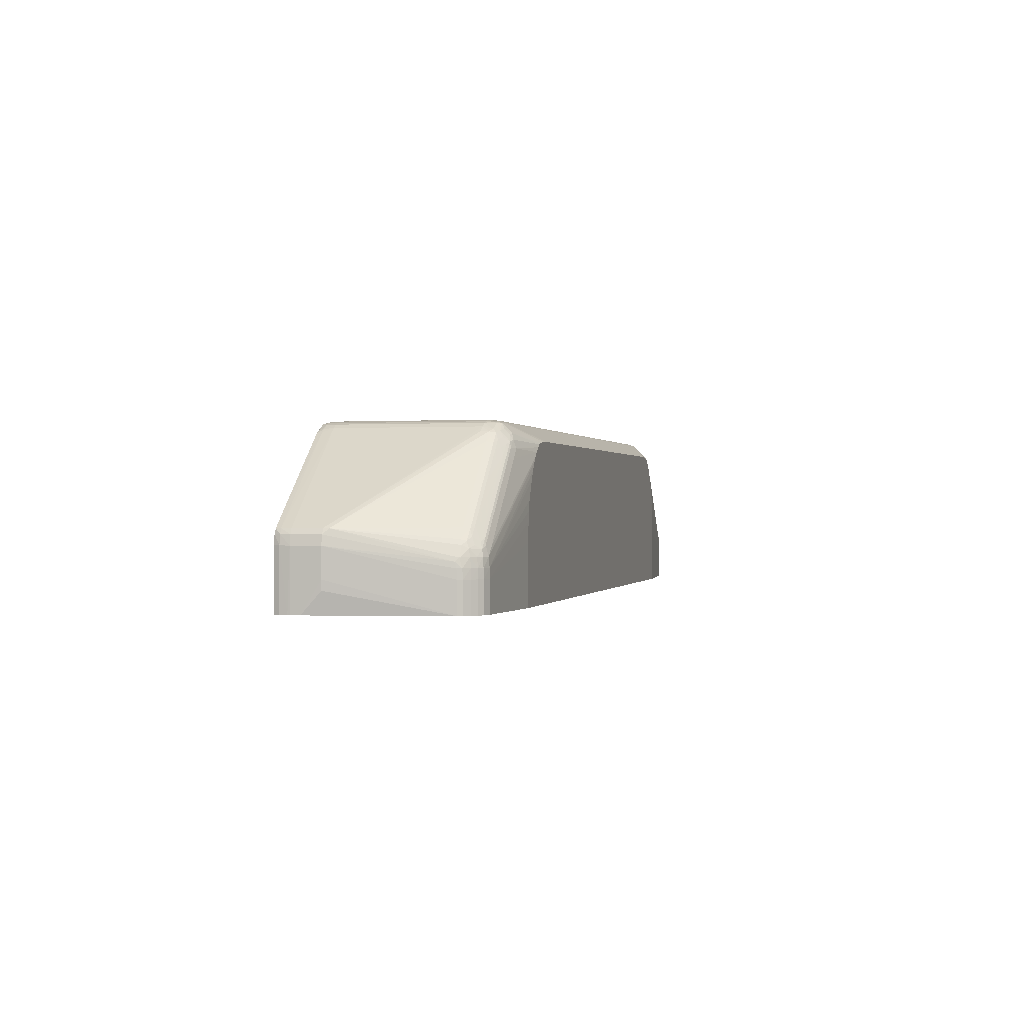
<metadata>
{"format":"obj","ext":"obj","renderer":"f3d","projection":"perspective","resolution":1024,"background":"white","views":[{"elev":0.2,"azim":-75.6,"up":"+Y"}]}
</metadata>
<code>
v -0.05732 0.009452 -0.07369
v -0.05606 0.00819 -0.07353
v -0.05732 0.00819 -0.0735
v -0.06236 0.005392 -0.07219
v -0.06306 0.005392 -0.07203
v -0.06326 0.005392 -0.07199
v -0.05846 0.009452 -0.07337
v -0.05732 0.01071 -0.07369
v 0.05858 0.009452 -0.07369
v -0.05606 0.007398 -0.07321
v 0.05858 0.00819 -0.07353
v -0.05732 0.005392 -0.07221
v -0.06326 0.01323 -0.07199
v -0.06359 0.005392 -0.07115
v -0.05732 0.01197 -0.07359
v -0.0548 0.01701 -0.07358
v -0.0548 0.01575 -0.07366
v -0.05354 0.01701 -0.07369
v -0.06236 0.01449 -0.07211
v 0.05858 0.01071 -0.07369
v 0.05984 0.009452 -0.07344
v 0.05858 0.007398 -0.07321
v 0.05986 0.008228 -0.07326
v 0.06236 0.005392 -0.07219
v 0.05732 0.005392 -0.07221
v -0.06359 0.01323 -0.07115
v -0.06316 0.01449 -0.07191
v -0.06367 0.005392 -0.07017
v -0.05354 0.01827 -0.07358
v -0.06303 0.01516 -0.07182
v -0.05228 0.01827 -0.07369
v 0.05732 0.01323 -0.07369
v 0.05858 0.01197 -0.07369
v 0.05984 0.01071 -0.0734
v 0.06326 0.005671 -0.07199
v 0.06326 0.005392 -0.07199
v 0.06013 0.005392 -0.0722
v -0.06368 0.01323 -0.06989
v -0.06338 0.01449 -0.07115
v -0.06368 0.005392 -0.06989
v -0.04851 0.02331 -0.07358
v -0.06307 0.0152 -0.07115
v -0.04676 0.02659 -0.07241
v -0.04668 0.02652 -0.0731
v -0.04716 0.02575 -0.07325
v -0.04599 0.02583 -0.07358
v -0.04725 0.02457 -0.07358
v -0.04473 0.02583 -0.07369
v 0.05732 0.01449 -0.07358
v 0.05606 0.01449 -0.07369
v 0.05858 0.01323 -0.07356
v 0.05989 0.01185 -0.0733
v 0.0605 0.01071 -0.07308
v 0.06048 0.01135 -0.07304
v 0.06317 0.006635 -0.07192
v 0.06359 0.005671 -0.07115
v 0.06333 0.005392 -0.0718
v -0.06368 0.01323 -0.06611
v -0.06344 0.01449 -0.06989
v -0.06368 0.005392 -0.06863
v -0.06309 0.01522 -0.06989
v -0.04599 0.0272 -0.07115
v -0.04599 0.02713 -0.07241
v -0.04513 0.02762 -0.07241
v -0.04432 0.02779 -0.07312
v -0.04599 0.02676 -0.07325
v -0.04473 0.02716 -0.07335
v -0.04347 0.02709 -0.07352
v -0.04221 0.02709 -0.07355
v 0.04473 0.02583 -0.07369
v 0.05725 0.01567 -0.07325
v 0.05851 0.0144 -0.07324
v 0.04851 0.02331 -0.07358
v 0.04969 0.02323 -0.07325
v 0.05947 0.01323 -0.07323
v 0.05927 0.01392 -0.07309
v 0.06329 0.006842 -0.07115
v 0.06368 0.005671 -0.06989
v 0.06362 0.005392 -0.07087
v 0.06359 0.005392 -0.07115
v -0.06344 0.01449 -0.06611
v -0.06368 0.009452 -0.06611
v -0.06058 0.009452 -0.05119
v -0.06055 0.01071 -0.05129
v -0.0605 0.01146 -0.05147
v -0.06364 0.00819 -0.06611
v -0.06058 0.005392 -0.05119
v -0.06309 0.01522 -0.06611
v -0.04599 0.0272 -0.05225
v -0.0452 0.02766 -0.07115
v -0.0445 0.02785 -0.07241
v -0.04347 0.02805 -0.07241
v -0.04347 0.02785 -0.07319
v -0.04221 0.02788 -0.07323
v 0.04221 0.02709 -0.07355
v 0.04347 0.02709 -0.07352
v 0.04599 0.02583 -0.07358
v 0.04725 0.02457 -0.07358
v 0.05677 0.01646 -0.07311
v 0.05803 0.0152 -0.07311
v 0.04843 0.02449 -0.07325
v 0.04796 0.02528 -0.07311
v 0.05812 0.01528 -0.07241
v 0.05874 0.01462 -0.07241
v 0.05932 0.01399 -0.07241
v 0.05978 0.01323 -0.07241
v 0.06334 0.006883 -0.06989
v 0.05985 0.01323 -0.07115
v 0.06368 0.005671 -0.06863
v 0.06368 0.005392 -0.06989
v -0.06306 0.01519 -0.0654
v -0.0604 0.009452 -0.05056
v -0.06038 0.01071 -0.05066
v -0.06024 0.01192 -0.05103
v -0.0604 0.005392 -0.05056
v -0.0468 0.02662 -0.05225
v -0.0452 0.02766 -0.05225
v -0.04673 0.02657 -0.05128
v -0.04609 0.0269 -0.05092
v -0.04458 0.02788 -0.07115
v -0.04347 0.02812 -0.07115
v -0.04221 0.02819 -0.07115
v -0.04221 0.02812 -0.07241
v 0.04221 0.02788 -0.07323
v 0.04347 0.02785 -0.07319
v 0.04473 0.02716 -0.07335
v 0.04599 0.02676 -0.07325
v 0.04716 0.02575 -0.07325
v 0.04668 0.02652 -0.0731
v 0.0474 0.02599 -0.07241
v 0.04867 0.02473 -0.07241
v 0.05308 0.02032 -0.07241
v 0.05186 0.02162 -0.07115
v 0.05816 0.01532 -0.07115
v 0.05878 0.01465 -0.07115
v 0.05935 0.01402 -0.07115
v 0.06334 0.006883 -0.06863
v 0.05985 0.01323 -0.05225
v 0.06368 0.005392 -0.06863
v 0.0605 0.01146 -0.05147
v 0.06055 0.01071 -0.05129
v 0.06058 0.009452 -0.05119
v -0.05959 0.01331 -0.05094
v -0.05915 0.01378 -0.05049
v -0.0593 0.01397 -0.05133
v -0.05808 0.01525 -0.05126
v -0.05682 0.01652 -0.05126
v -0.04927 0.02407 -0.05126
v -0.04801 0.02533 -0.05126
v -0.05991 0.005392 -0.04997
v -0.05978 0.009452 -0.0498
v -0.05974 0.01071 -0.04983
v -0.05962 0.01197 -0.04997
v -0.05942 0.01294 -0.05017
v -0.04479 0.02759 -0.05088
v -0.04442 0.02783 -0.05123
v -0.04458 0.02788 -0.05225
v -0.0473 0.02587 -0.05085
v -0.04656 0.02642 -0.05044
v -0.04347 0.02812 -0.05225
v -0.04221 0.02819 -0.05225
v 0.04221 0.02819 -0.07115
v 0.04221 0.02812 -0.07241
v 0.04347 0.02805 -0.07241
v 0.04432 0.02779 -0.07312
v 0.04513 0.02762 -0.07241
v 0.04599 0.02713 -0.07241
v 0.04676 0.02659 -0.07241
v 0.04743 0.02603 -0.07115
v 0.0487 0.02477 -0.07115
v 0.05186 0.02162 -0.05225
v 0.05816 0.01532 -0.05225
v 0.05878 0.01465 -0.05225
v 0.05935 0.01402 -0.05225
v 0.06034 0.01215 -0.05225
v 0.0593 0.01397 -0.05133
v 0.05959 0.01331 -0.05094
v 0.06024 0.01192 -0.05103
v 0.06058 0.005392 -0.05119
v 0.06038 0.01071 -0.05066
v 0.0604 0.009452 -0.05056
v 0.06054 0.005392 -0.05105
v -0.05863 0.01329 -0.04971
v -0.05832 0.01425 -0.05009
v -0.05792 0.01509 -0.05042
v -0.05862 0.01453 -0.05088
v -0.05666 0.01635 -0.05042
v -0.04784 0.02517 -0.05042
v -0.05978 0.005392 -0.0498
v -0.05914 0.009452 -0.04917
v -0.05912 0.01071 -0.0492
v -0.05894 0.01197 -0.04934
v -0.05811 0.0128 -0.04898
v -0.04572 0.02671 -0.05013
v -0.04402 0.02771 -0.05039
v -0.04354 0.0279 -0.05088
v -0.04606 0.0259 -0.04969
v -0.047 0.02558 -0.05009
v -0.04221 0.02801 -0.05099
v 0.04221 0.02819 -0.05225
v 0.04347 0.02812 -0.07115
v 0.0445 0.02785 -0.07241
v 0.0452 0.02766 -0.07115
v 0.04599 0.0272 -0.07115
v 0.0468 0.02662 -0.07115
v 0.04743 0.02603 -0.05225
v 0.0487 0.02477 -0.05225
v 0.05682 0.01652 -0.05126
v 0.04801 0.02533 -0.05126
v 0.04927 0.02407 -0.05126
v 0.05808 0.01525 -0.05126
v 0.05862 0.01453 -0.05088
v 0.05915 0.01378 -0.05049
v 0.05942 0.01294 -0.05017
v 0.05962 0.01197 -0.04997
v 0.05974 0.01071 -0.04983
v 0.05978 0.009452 -0.0498
v 0.06026 0.005392 -0.05039
v 0.0604 0.005392 -0.05056
v -0.05775 0.01364 -0.04925
v -0.05741 0.01458 -0.04967
v -0.05708 0.01551 -0.05009
v -0.04826 0.02433 -0.05009
v -0.05205 0.02055 -0.05009
v -0.05914 0.005392 -0.04917
v -0.05852 0.009452 -0.0487
v -0.05848 0.01071 -0.04872
v -0.05832 0.01197 -0.04882
v -0.05732 0.01322 -0.04878
v -0.05691 0.01407 -0.04896
v -0.04556 0.02538 -0.04897
v -0.04473 0.02626 -0.04926
v -0.04473 0.02695 -0.04989
v -0.04317 0.02775 -0.05032
v -0.04395 0.02644 -0.04912
v -0.03718 0.02548 -0.04718
v -0.03594 0.02565 -0.04718
v -0.0464 0.02499 -0.04925
v -0.04733 0.02466 -0.04967
v -0.04221 0.02777 -0.0503
v 0.04221 0.02801 -0.05099
v 0.04347 0.02812 -0.05225
v 0.04458 0.02788 -0.07115
v 0.0452 0.02766 -0.05225
v 0.04599 0.0272 -0.05225
v 0.0468 0.02662 -0.05225
v 0.04673 0.02657 -0.05128
v 0.05666 0.01635 -0.05042
v 0.04784 0.02517 -0.05042
v 0.0473 0.02587 -0.05085
v 0.05792 0.01509 -0.05042
v 0.05832 0.01425 -0.05009
v 0.05863 0.01329 -0.04971
v 0.05811 0.0128 -0.04898
v 0.05894 0.01197 -0.04934
v 0.05912 0.01071 -0.0492
v 0.05914 0.009452 -0.04917
v 0.05964 0.005392 -0.04966
v 0.05978 0.005392 -0.0498
v -0.05649 0.01491 -0.04925
v -0.05523 0.01617 -0.04925
v -0.04893 0.02247 -0.04925
v -0.04767 0.02373 -0.04925
v -0.05852 0.005392 -0.0487
v -0.05758 0.005392 -0.0484
v -0.05732 0.009452 -0.04831
v -0.05732 0.01071 -0.04832
v -0.05732 0.01197 -0.04843
v -0.05606 0.01323 -0.0484
v -0.05606 0.01449 -0.04877
v -0.05565 0.01533 -0.04896
v -0.04682 0.02415 -0.04896
v -0.04599 0.02457 -0.04878
v -0.04473 0.02563 -0.0488
v -0.0359 0.02566 -0.04718
v -0.03468 0.02571 -0.04718
v -0.03794 0.02528 -0.04718
v 0.04221 0.02777 -0.0503
v 0.04317 0.02775 -0.05032
v 0.04354 0.0279 -0.05088
v 0.04442 0.02783 -0.05123
v 0.04458 0.02788 -0.05225
v 0.04609 0.0269 -0.05092
v 0.04479 0.02759 -0.05088
v 0.04656 0.02642 -0.05044
v 0.05708 0.01551 -0.05009
v 0.047 0.02558 -0.05009
v 0.04826 0.02433 -0.05009
v 0.05205 0.02055 -0.05009
v 0.05741 0.01458 -0.04967
v 0.05775 0.01364 -0.04925
v 0.05832 0.01197 -0.04882
v 0.05691 0.01407 -0.04896
v 0.05732 0.01322 -0.04878
v 0.05848 0.01071 -0.04872
v 0.05852 0.009452 -0.0487
v 0.059 0.005392 -0.04907
v 0.05914 0.005392 -0.04917
v -0.05061 0.02037 -0.04896
v -0.05732 0.005392 -0.04831
v -0.04369 0.01326 -0.04718
v -0.04367 0.01452 -0.04718
v -0.04362 0.01578 -0.04718
v -0.04348 0.01701 -0.04718
v -0.04311 0.01832 -0.04718
v -0.04192 0.02085 -0.04718
v -0.0413 0.02198 -0.04718
v -0.04059 0.02302 -0.04718
v -0.04008 0.02363 -0.04718
v -0.04005 0.02366 -0.04718
v -0.0548 0.01449 -0.0484
v -0.04599 0.02331 -0.0484
v -0.04851 0.02205 -0.04877
v -0.04725 0.02331 -0.04877
v -0.04473 0.02457 -0.04841
v 0.03464 0.02571 -0.04718
v -0.03855 0.02492 -0.04718
v 0.03587 0.02566 -0.04718
v 0.0359 0.02566 -0.04718
v 0.04402 0.02771 -0.05039
v 0.04572 0.02671 -0.05013
v 0.04606 0.0259 -0.04969
v 0.05523 0.01617 -0.04925
v 0.05649 0.01491 -0.04925
v 0.04893 0.02247 -0.04925
v 0.04733 0.02466 -0.04967
v 0.0464 0.02499 -0.04925
v 0.04767 0.02373 -0.04925
v 0.05732 0.01197 -0.04843
v 0.05565 0.01533 -0.04896
v 0.05606 0.01449 -0.04877
v 0.05606 0.01323 -0.0484
v 0.05732 0.01071 -0.04832
v 0.05732 0.009452 -0.04831
v 0.05852 0.005392 -0.0487
v -0.04369 0.005392 -0.04718
v -0.03943 0.02428 -0.04718
v -0.03859 0.0249 -0.04718
v 0.03713 0.02549 -0.04718
v 0.04395 0.02644 -0.04912
v 0.04473 0.02695 -0.04989
v 0.04556 0.02538 -0.04897
v 0.04473 0.02626 -0.04926
v 0.05061 0.02037 -0.04896
v 0.04682 0.02415 -0.04896
v 0.04006 0.02365 -0.04718
v 0.04059 0.02303 -0.04718
v 0.04061 0.02299 -0.04718
v 0.0413 0.022 -0.04718
v 0.04851 0.02205 -0.04877
v 0.0548 0.01449 -0.0484
v 0.04599 0.02331 -0.0484
v 0.03945 0.02427 -0.04718
v 0.04163 0.02146 -0.04718
v 0.04286 0.01889 -0.04718
v 0.04311 0.01833 -0.04718
v 0.04312 0.0183 -0.04718
v 0.04348 0.01701 -0.04718
v 0.04363 0.01572 -0.04718
v 0.05732 0.005392 -0.04831
v 0.04367 0.01449 -0.04718
v 0.04369 0.01323 -0.04718
v 0.04369 0.005392 -0.04718
v 0.03716 0.02549 -0.04718
v 0.04473 0.02563 -0.0488
v 0.03794 0.02528 -0.04718
v 0.04599 0.02457 -0.04878
v 0.04725 0.02331 -0.04877
v 0.04473 0.02457 -0.04841
v 0.03942 0.0243 -0.04718
v 0.03857 0.02491 -0.04718
f 1 2 3
f 1 3 4
f 1 4 5
f 1 5 6
f 1 6 7
f 1 7 8
f 1 8 18
f 1 18 31
f 1 31 48
f 1 48 70
f 1 70 50
f 1 50 32
f 1 32 20
f 1 20 9
f 1 9 11
f 1 11 2
f 2 10 4
f 2 4 3
f 2 11 22
f 2 22 10
f 4 12 25
f 4 25 37
f 4 37 24
f 4 24 36
f 4 36 57
f 4 57 80
f 4 80 79
f 4 79 110
f 4 110 139
f 4 139 179
f 4 179 182
f 4 182 219
f 4 219 218
f 4 218 259
f 4 259 258
f 4 258 298
f 4 298 297
f 4 297 335
f 4 335 360
f 4 360 363
f 4 363 336
f 4 336 300
f 4 300 265
f 4 265 264
f 4 264 225
f 4 225 189
f 4 189 150
f 4 150 115
f 4 115 87
f 4 87 60
f 4 60 40
f 4 40 28
f 4 28 14
f 4 14 6
f 4 6 5
f 4 10 12
f 6 13 7
f 6 14 26
f 6 26 13
f 7 13 8
f 8 15 16
f 8 16 17
f 8 17 18
f 8 13 19
f 8 19 15
f 9 20 21
f 9 21 11
f 10 22 25
f 10 25 12
f 11 21 23
f 11 23 24
f 11 24 22
f 13 26 27
f 13 27 19
f 14 28 26
f 15 19 16
f 16 29 31
f 16 31 18
f 16 18 17
f 16 19 27
f 16 27 30
f 16 30 29
f 20 32 33
f 20 33 21
f 21 33 34
f 21 34 35
f 21 35 36
f 21 36 23
f 22 24 37
f 22 37 25
f 23 36 24
f 26 28 38
f 26 38 39
f 26 39 27
f 27 39 30
f 28 40 38
f 29 30 41
f 29 41 48
f 29 48 31
f 30 39 42
f 30 42 43
f 30 43 44
f 30 44 45
f 30 45 46
f 30 46 47
f 30 47 41
f 32 49 33
f 32 50 49
f 33 49 51
f 33 51 52
f 33 52 34
f 34 52 53
f 34 53 35
f 35 53 54
f 35 54 55
f 35 55 56
f 35 56 57
f 35 57 36
f 38 40 60
f 38 60 82
f 38 82 58
f 38 58 81
f 38 81 59
f 38 59 39
f 39 59 42
f 41 47 48
f 42 59 61
f 42 61 62
f 42 62 43
f 43 62 63
f 43 63 44
f 44 63 64
f 44 64 65
f 44 65 66
f 44 66 45
f 45 66 46
f 46 66 67
f 46 67 68
f 46 68 48
f 46 48 47
f 48 68 69
f 48 69 95
f 48 95 70
f 49 71 72
f 49 72 51
f 49 50 70
f 49 70 73
f 49 73 74
f 49 74 71
f 51 75 52
f 51 72 75
f 52 75 54
f 52 54 53
f 54 75 76
f 54 76 55
f 55 77 56
f 55 76 77
f 56 78 79
f 56 79 80
f 56 80 57
f 56 77 78
f 58 82 87
f 58 87 83
f 58 83 84
f 58 84 85
f 58 85 81
f 59 81 88
f 59 88 61
f 60 86 82
f 60 87 86
f 61 88 89
f 61 89 62
f 62 89 117
f 62 117 90
f 62 90 63
f 63 90 64
f 64 90 91
f 64 91 65
f 65 91 92
f 65 92 93
f 65 93 67
f 65 67 66
f 67 93 68
f 68 93 94
f 68 94 69
f 69 94 124
f 69 124 95
f 70 95 96
f 70 96 97
f 70 97 98
f 70 98 73
f 71 99 100
f 71 100 72
f 71 74 99
f 72 100 76
f 72 76 75
f 73 98 101
f 73 101 74
f 74 101 102
f 74 102 99
f 76 100 103
f 76 103 104
f 76 104 105
f 76 105 106
f 76 106 77
f 77 107 78
f 77 106 108
f 77 108 107
f 78 109 139
f 78 139 110
f 78 110 79
f 78 107 137
f 78 137 109
f 81 111 88
f 81 85 111
f 82 86 87
f 83 87 115
f 83 115 112
f 83 112 113
f 83 113 84
f 84 113 85
f 85 113 114
f 85 114 111
f 88 111 116
f 88 116 89
f 89 116 118
f 89 118 119
f 89 119 117
f 90 117 157
f 90 157 120
f 90 120 91
f 91 121 92
f 91 120 121
f 92 121 122
f 92 122 123
f 92 123 93
f 93 123 94
f 94 123 163
f 94 163 124
f 95 124 96
f 96 124 125
f 96 125 126
f 96 126 97
f 97 126 127
f 97 127 128
f 97 128 101
f 97 101 98
f 99 103 100
f 99 102 103
f 101 128 102
f 102 128 129
f 102 129 130
f 102 130 131
f 102 131 132
f 102 132 103
f 103 132 133
f 103 133 134
f 103 134 135
f 103 135 104
f 104 135 136
f 104 136 105
f 105 136 108
f 105 108 106
f 107 108 138
f 107 138 137
f 108 136 174
f 108 174 138
f 109 137 140
f 109 140 141
f 109 141 142
f 109 142 179
f 109 179 139
f 111 114 143
f 111 143 144
f 111 144 145
f 111 145 146
f 111 146 147
f 111 147 148
f 111 148 149
f 111 149 118
f 111 118 116
f 112 115 150
f 112 150 151
f 112 151 152
f 112 152 113
f 113 152 153
f 113 153 114
f 114 153 154
f 114 154 143
f 117 119 155
f 117 155 156
f 117 156 157
f 118 149 158
f 118 158 159
f 118 159 119
f 119 159 155
f 120 157 160
f 120 160 121
f 121 160 161
f 121 161 122
f 122 161 200
f 122 200 162
f 122 162 163
f 122 163 123
f 124 163 125
f 125 163 164
f 125 164 165
f 125 165 126
f 126 165 127
f 127 129 128
f 127 165 129
f 129 165 166
f 129 166 167
f 129 167 168
f 129 168 130
f 130 169 170
f 130 170 131
f 130 168 169
f 131 170 133
f 131 133 132
f 133 171 172
f 133 172 134
f 133 170 207
f 133 207 171
f 134 172 173
f 134 173 135
f 135 173 174
f 135 174 136
f 137 138 175
f 137 175 140
f 138 174 176
f 138 176 177
f 138 177 178
f 138 178 175
f 140 175 178
f 140 178 180
f 140 180 141
f 141 180 142
f 142 180 181
f 142 181 182
f 142 182 179
f 143 154 144
f 144 183 184
f 144 184 185
f 144 185 186
f 144 186 145
f 144 154 183
f 145 186 146
f 146 186 185
f 146 185 187
f 146 187 147
f 147 187 188
f 147 188 148
f 148 188 149
f 149 188 158
f 150 189 151
f 151 189 225
f 151 225 190
f 151 190 191
f 151 191 152
f 152 191 153
f 153 191 192
f 153 192 154
f 154 192 193
f 154 193 183
f 155 159 194
f 155 194 195
f 155 195 156
f 156 195 196
f 156 196 160
f 156 160 157
f 158 188 159
f 159 197 194
f 159 188 198
f 159 198 197
f 160 199 161
f 160 196 199
f 161 199 241
f 161 241 200
f 162 200 242
f 162 242 201
f 162 201 164
f 162 164 163
f 164 201 202
f 164 202 165
f 165 202 166
f 166 202 203
f 166 203 167
f 167 204 168
f 167 203 204
f 168 204 205
f 168 205 169
f 169 206 207
f 169 207 170
f 169 205 246
f 169 246 206
f 171 208 172
f 171 207 209
f 171 209 210
f 171 210 208
f 172 208 211
f 172 211 176
f 172 176 173
f 173 176 174
f 176 211 212
f 176 212 213
f 176 213 177
f 177 214 178
f 177 213 214
f 178 214 215
f 178 215 180
f 180 215 216
f 180 216 181
f 181 216 217
f 181 217 218
f 181 218 219
f 181 219 182
f 183 193 184
f 184 193 220
f 184 220 221
f 184 221 222
f 184 222 185
f 185 222 187
f 187 222 188
f 188 223 198
f 188 222 224
f 188 224 223
f 190 225 264
f 190 264 226
f 190 226 227
f 190 227 191
f 191 227 228
f 191 228 192
f 192 228 193
f 193 229 230
f 193 230 220
f 193 228 229
f 194 231 232
f 194 232 233
f 194 233 195
f 194 197 231
f 195 234 196
f 195 233 235
f 195 235 236
f 195 236 237
f 195 237 234
f 196 234 199
f 197 198 238
f 197 238 231
f 198 223 239
f 198 239 238
f 199 234 240
f 199 240 278
f 199 278 241
f 200 241 242
f 201 242 282
f 201 282 243
f 201 243 202
f 202 243 203
f 203 243 282
f 203 282 244
f 203 244 245
f 203 245 204
f 204 245 246
f 204 246 205
f 206 209 207
f 206 246 247
f 206 247 209
f 208 248 251
f 208 251 211
f 208 210 249
f 208 249 248
f 209 247 250
f 209 250 249
f 209 249 210
f 211 251 212
f 212 251 213
f 213 251 252
f 213 252 253
f 213 253 214
f 214 253 254
f 214 254 255
f 214 255 215
f 215 255 256
f 215 256 216
f 216 256 217
f 217 256 257
f 217 257 258
f 217 258 259
f 217 259 218
f 220 230 221
f 221 230 222
f 222 230 260
f 222 260 261
f 222 261 262
f 222 262 224
f 223 224 239
f 224 262 263
f 224 263 239
f 226 264 265
f 226 265 266
f 226 266 267
f 226 267 227
f 227 267 268
f 227 268 228
f 228 268 229
f 229 268 269
f 229 269 270
f 229 270 230
f 230 270 271
f 230 271 261
f 230 261 260
f 231 238 272
f 231 272 273
f 231 273 274
f 231 274 232
f 232 274 235
f 232 235 233
f 234 237 275
f 234 275 276
f 234 276 240
f 235 277 236
f 235 274 277
f 236 277 317
f 236 317 338
f 236 338 337
f 236 337 310
f 236 310 309
f 236 309 308
f 236 308 307
f 236 307 306
f 236 306 305
f 236 305 304
f 236 304 303
f 236 303 302
f 236 302 301
f 236 301 336
f 236 336 363
f 236 363 362
f 236 362 361
f 236 361 359
f 236 359 358
f 236 358 357
f 236 357 356
f 236 356 355
f 236 355 354
f 236 354 349
f 236 349 348
f 236 348 347
f 236 347 346
f 236 346 353
f 236 353 370
f 236 370 371
f 236 371 366
f 236 366 364
f 236 364 339
f 236 339 319
f 236 319 318
f 236 318 316
f 236 316 276
f 236 276 275
f 236 275 237
f 238 239 263
f 238 263 272
f 240 276 316
f 240 316 278
f 241 278 279
f 241 279 280
f 241 280 242
f 242 280 281
f 242 281 282
f 244 283 245
f 244 282 281
f 244 281 284
f 244 284 283
f 245 283 247
f 245 247 246
f 247 283 285
f 247 285 250
f 248 286 251
f 248 249 286
f 249 250 285
f 249 285 287
f 249 287 288
f 249 288 289
f 249 289 286
f 251 286 252
f 252 286 290
f 252 290 291
f 252 291 254
f 252 254 253
f 254 292 255
f 254 291 293
f 254 293 294
f 254 294 292
f 255 292 256
f 256 292 295
f 256 295 257
f 257 295 296
f 257 296 297
f 257 297 298
f 257 298 258
f 261 271 262
f 262 271 299
f 262 299 263
f 263 299 272
f 265 300 266
f 266 300 336
f 266 336 301
f 266 301 302
f 266 302 303
f 266 303 267
f 267 303 304
f 267 304 305
f 267 305 306
f 267 306 307
f 267 307 268
f 268 307 308
f 268 308 309
f 268 309 310
f 268 310 269
f 269 311 270
f 269 310 311
f 270 311 312
f 270 312 313
f 270 313 271
f 271 313 299
f 272 314 273
f 272 299 314
f 273 312 315
f 273 315 274
f 273 314 312
f 274 315 277
f 277 315 317
f 278 316 279
f 279 316 318
f 279 318 319
f 279 319 320
f 279 320 280
f 280 320 281
f 281 320 284
f 283 284 285
f 284 320 321
f 284 321 285
f 285 321 322
f 285 322 287
f 286 323 324
f 286 324 293
f 286 293 290
f 286 289 325
f 286 325 323
f 287 326 288
f 287 322 327
f 287 327 326
f 288 326 289
f 289 326 328
f 289 328 325
f 290 293 291
f 292 294 329
f 292 329 295
f 293 324 323
f 293 323 330
f 293 330 331
f 293 331 294
f 294 331 332
f 294 332 329
f 295 329 333
f 295 333 296
f 296 333 334
f 296 334 360
f 296 360 335
f 296 335 297
f 299 313 314
f 310 337 312
f 310 312 311
f 312 337 315
f 312 314 313
f 315 337 338
f 315 338 317
f 319 339 320
f 320 340 341
f 320 341 321
f 320 339 340
f 321 342 322
f 321 341 343
f 321 343 342
f 322 342 327
f 323 325 330
f 325 328 344
f 325 344 330
f 326 327 328
f 327 342 345
f 327 345 328
f 328 345 344
f 329 332 346
f 329 346 347
f 329 347 348
f 329 348 349
f 329 349 333
f 330 344 350
f 330 350 331
f 331 351 332
f 331 350 352
f 331 352 351
f 332 351 353
f 332 353 346
f 333 349 354
f 333 354 355
f 333 355 356
f 333 356 357
f 333 357 358
f 333 358 359
f 333 359 334
f 334 359 361
f 334 361 362
f 334 362 363
f 334 363 360
f 339 364 340
f 340 365 343
f 340 343 341
f 340 364 366
f 340 366 365
f 342 367 345
f 342 343 365
f 342 365 367
f 344 345 368
f 344 368 350
f 345 367 368
f 350 368 352
f 351 352 353
f 352 368 367
f 352 367 369
f 352 369 353
f 353 369 370
f 365 366 369
f 365 369 367
f 366 371 369
f 369 371 370

</code>
